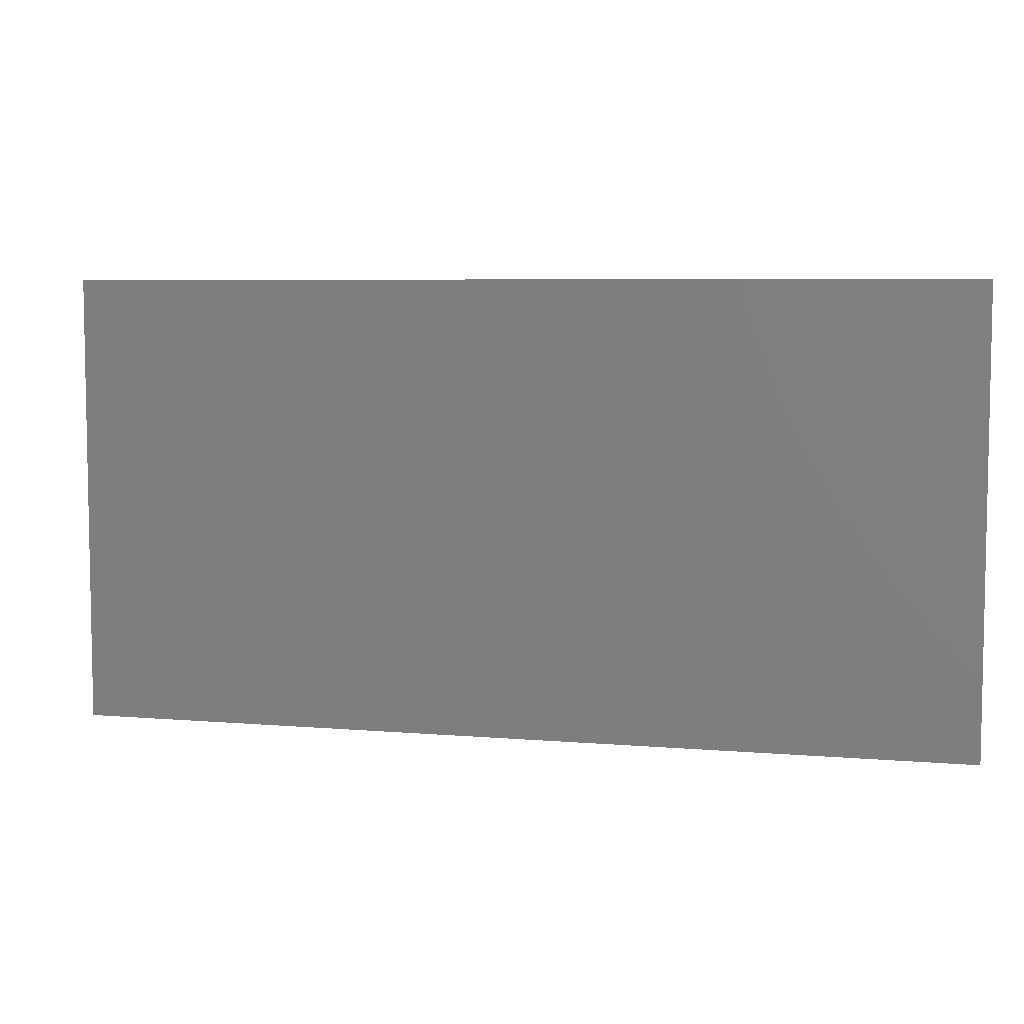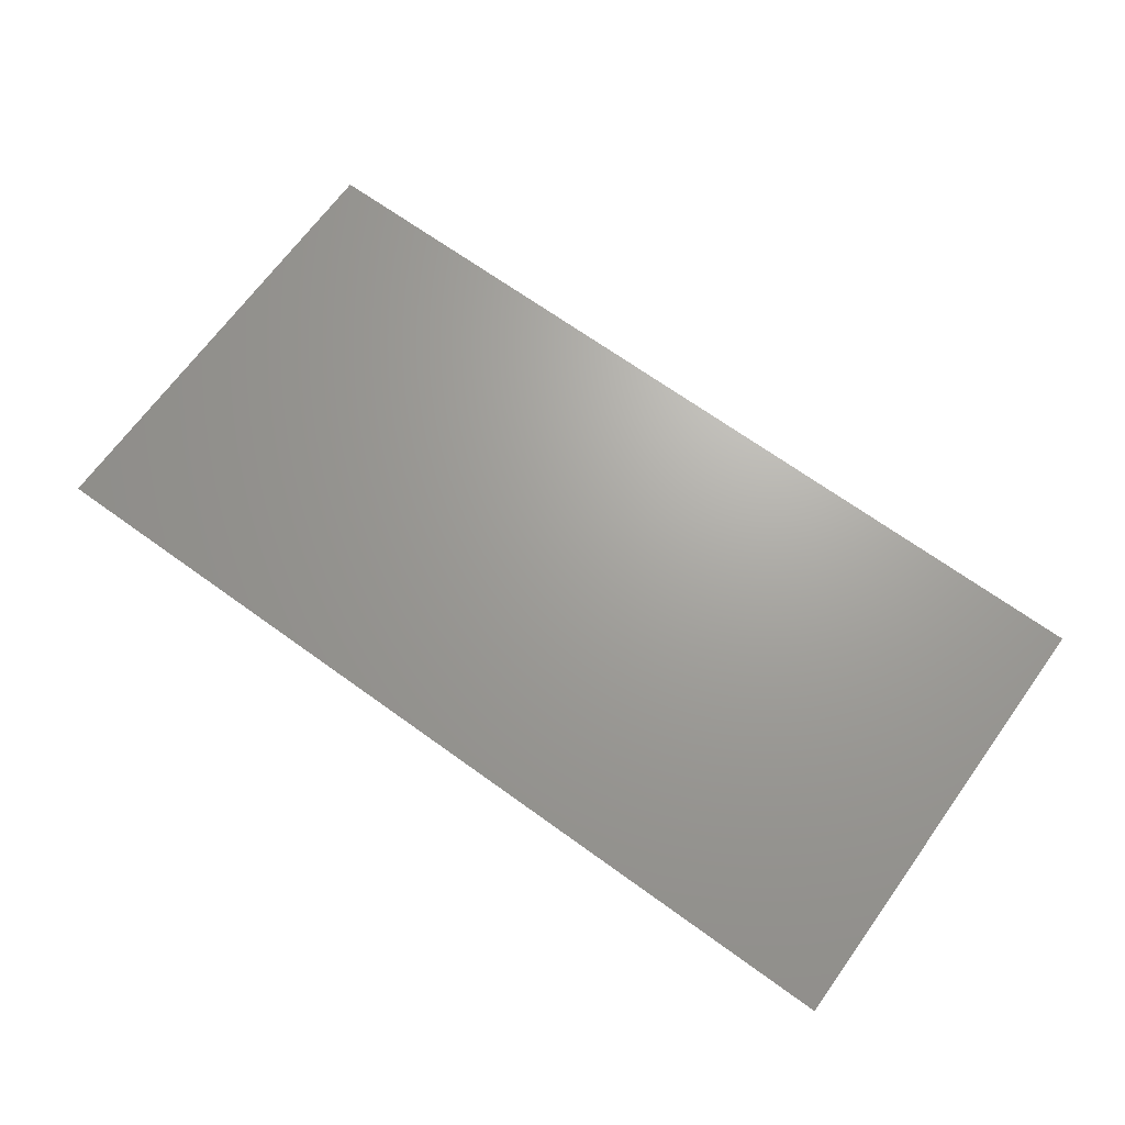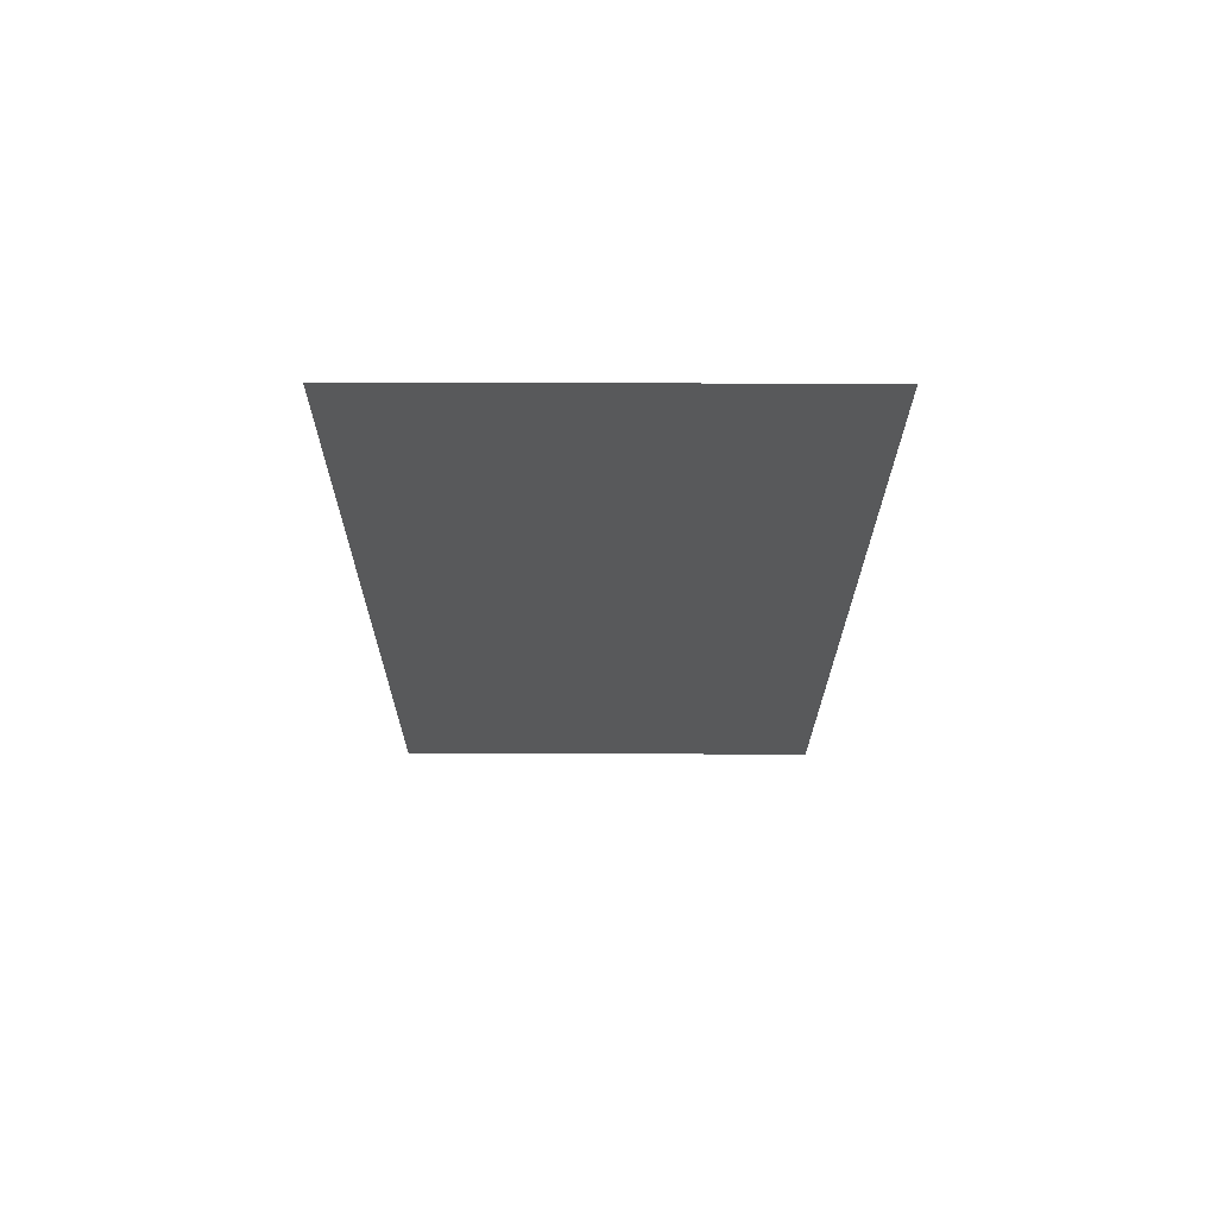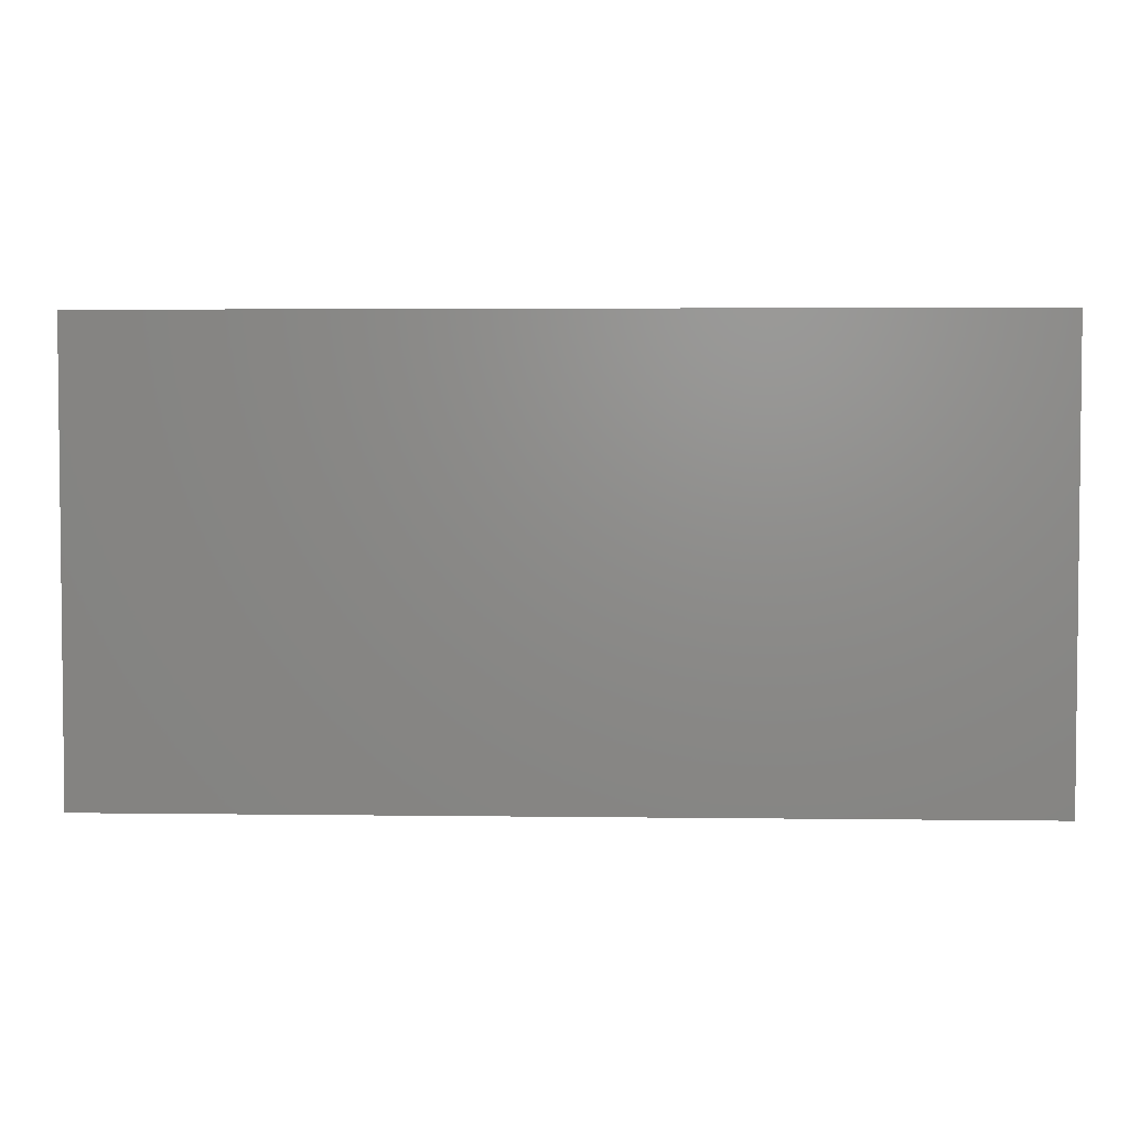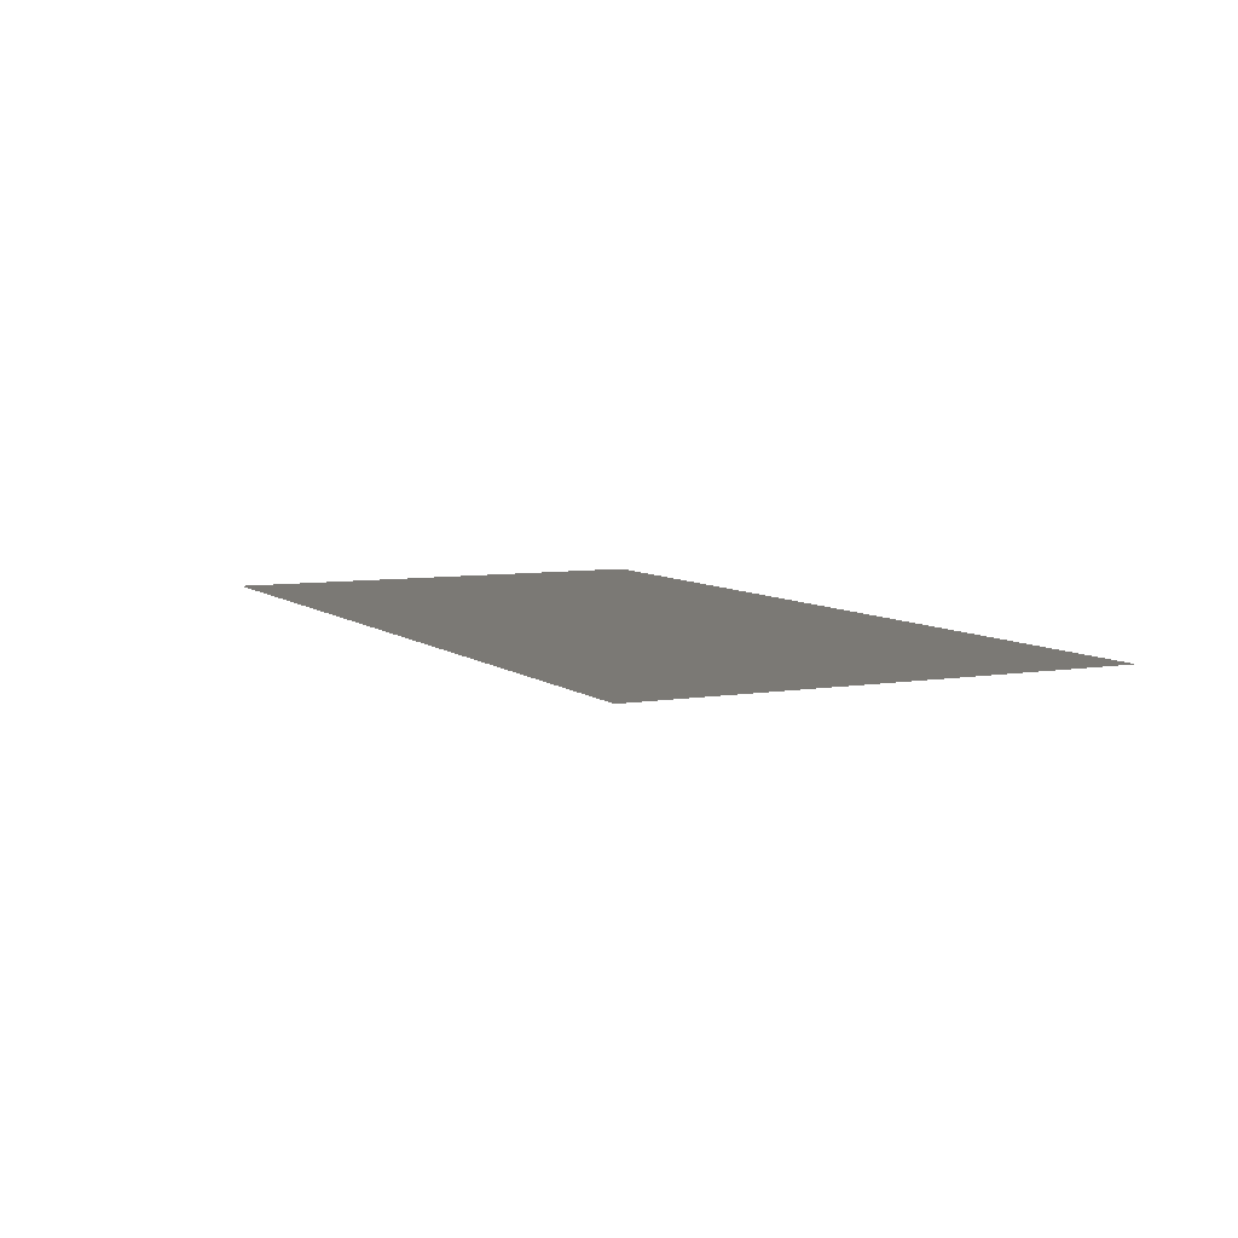
<metadata>
{"format":"stl","ext":"stl","renderer":"f3d","projection":"perspective","resolution":1024,"background":"white","views":[{"elev":6.3,"azim":14.3,"up":"+Y"},{"elev":68.1,"azim":-144.1,"up":"+Z"},{"elev":-21.5,"azim":89.8,"up":"+Z"},{"elev":3.6,"azim":-177.4,"up":"+Y"},{"elev":6.6,"azim":63.8,"up":"+Z"}]}
</metadata>
<code>
# stl→obj: 7 verts, 8 faces
v 0 0 0
v 0 10 0
v 6.123e-16 10 0
v 10 0 0
v -10 10 0
v 10 10 0
v -10 6.123e-16 0
f 1 1 2
f 1 3 1
f 4 3 1
f 4 5 3
f 6 5 4
f 6 7 5
f 2 7 6
f 2 1 7

</code>
